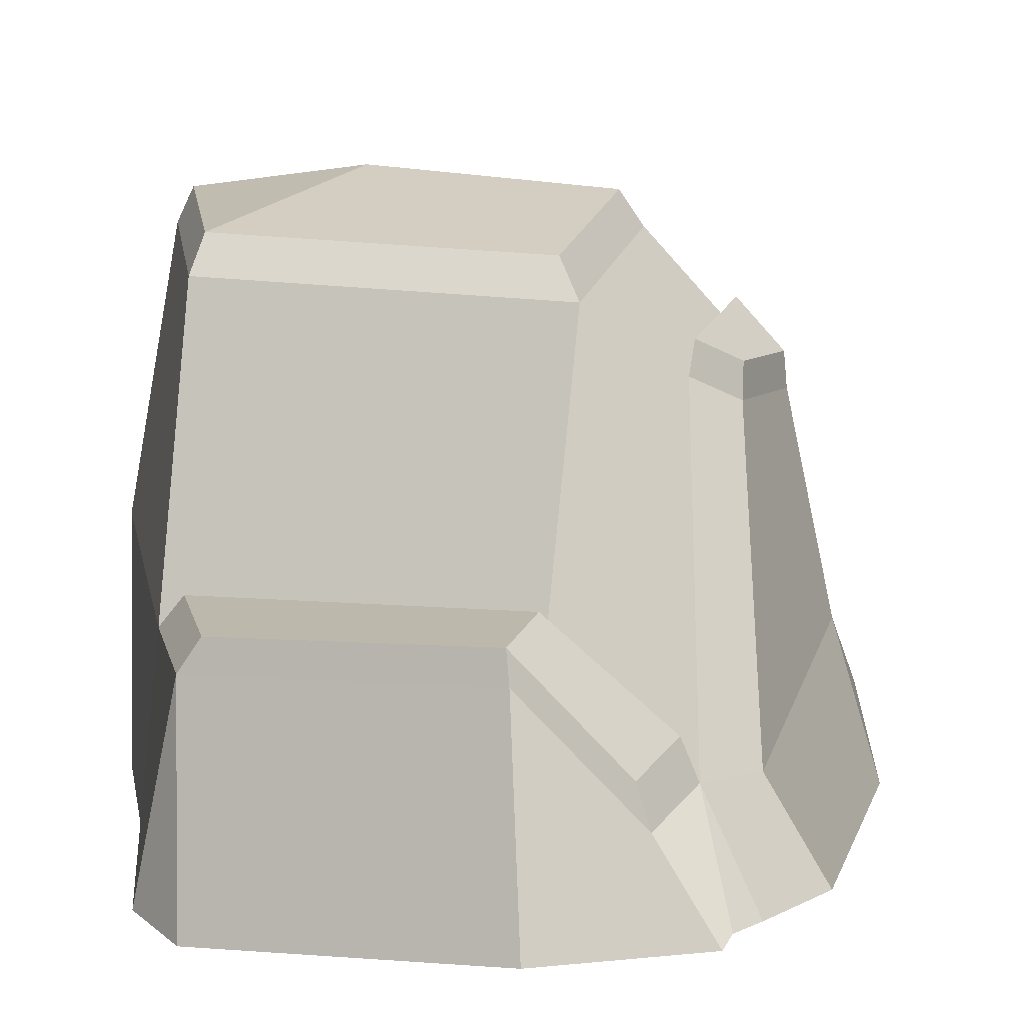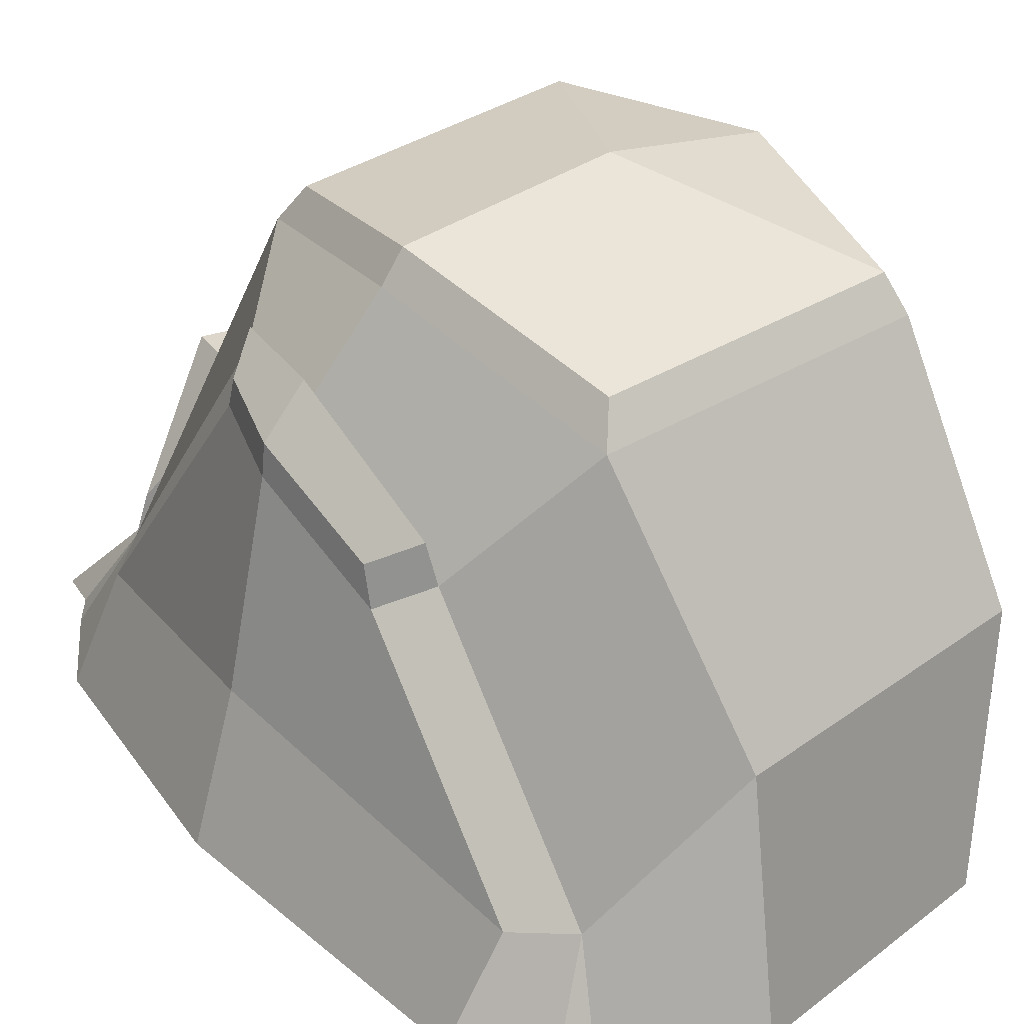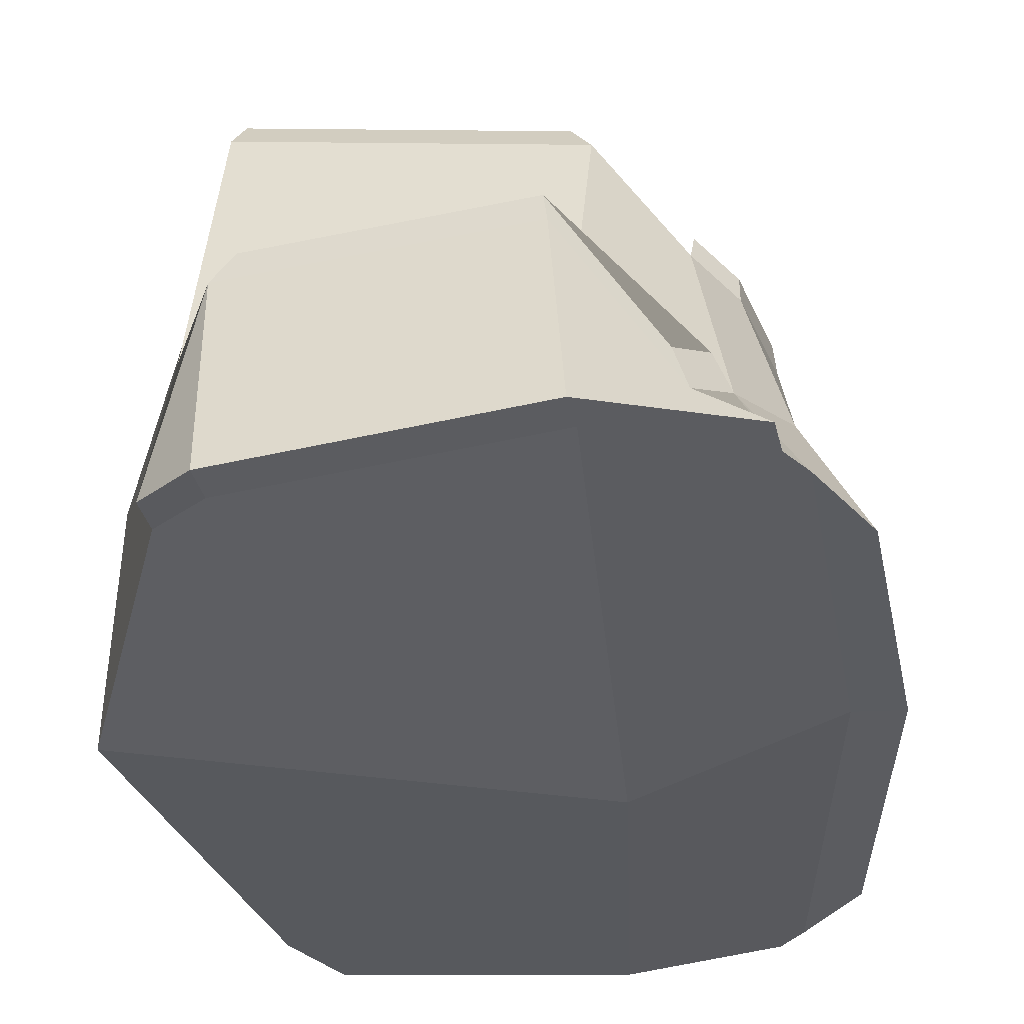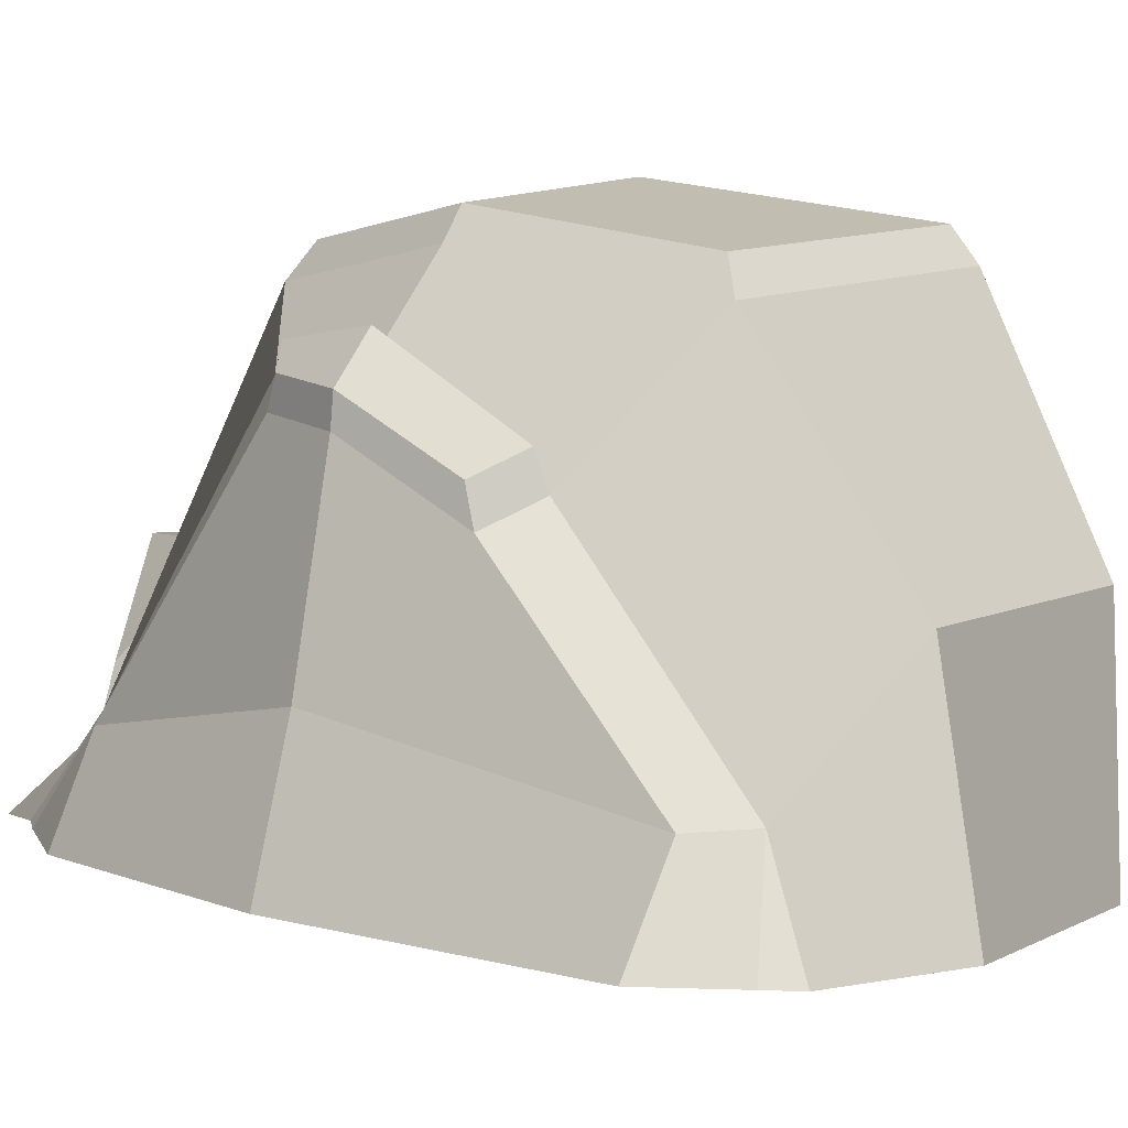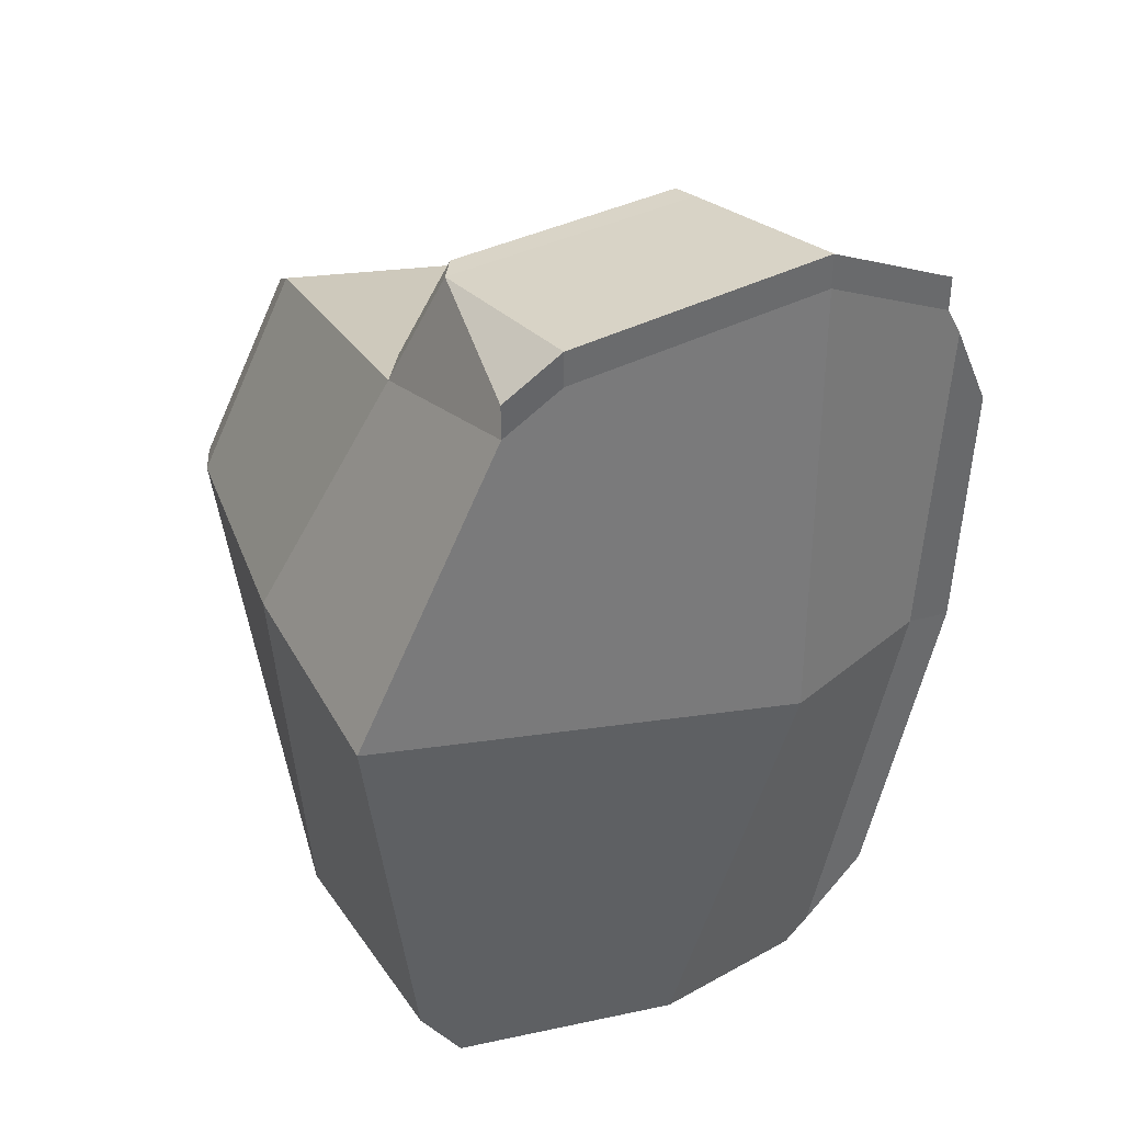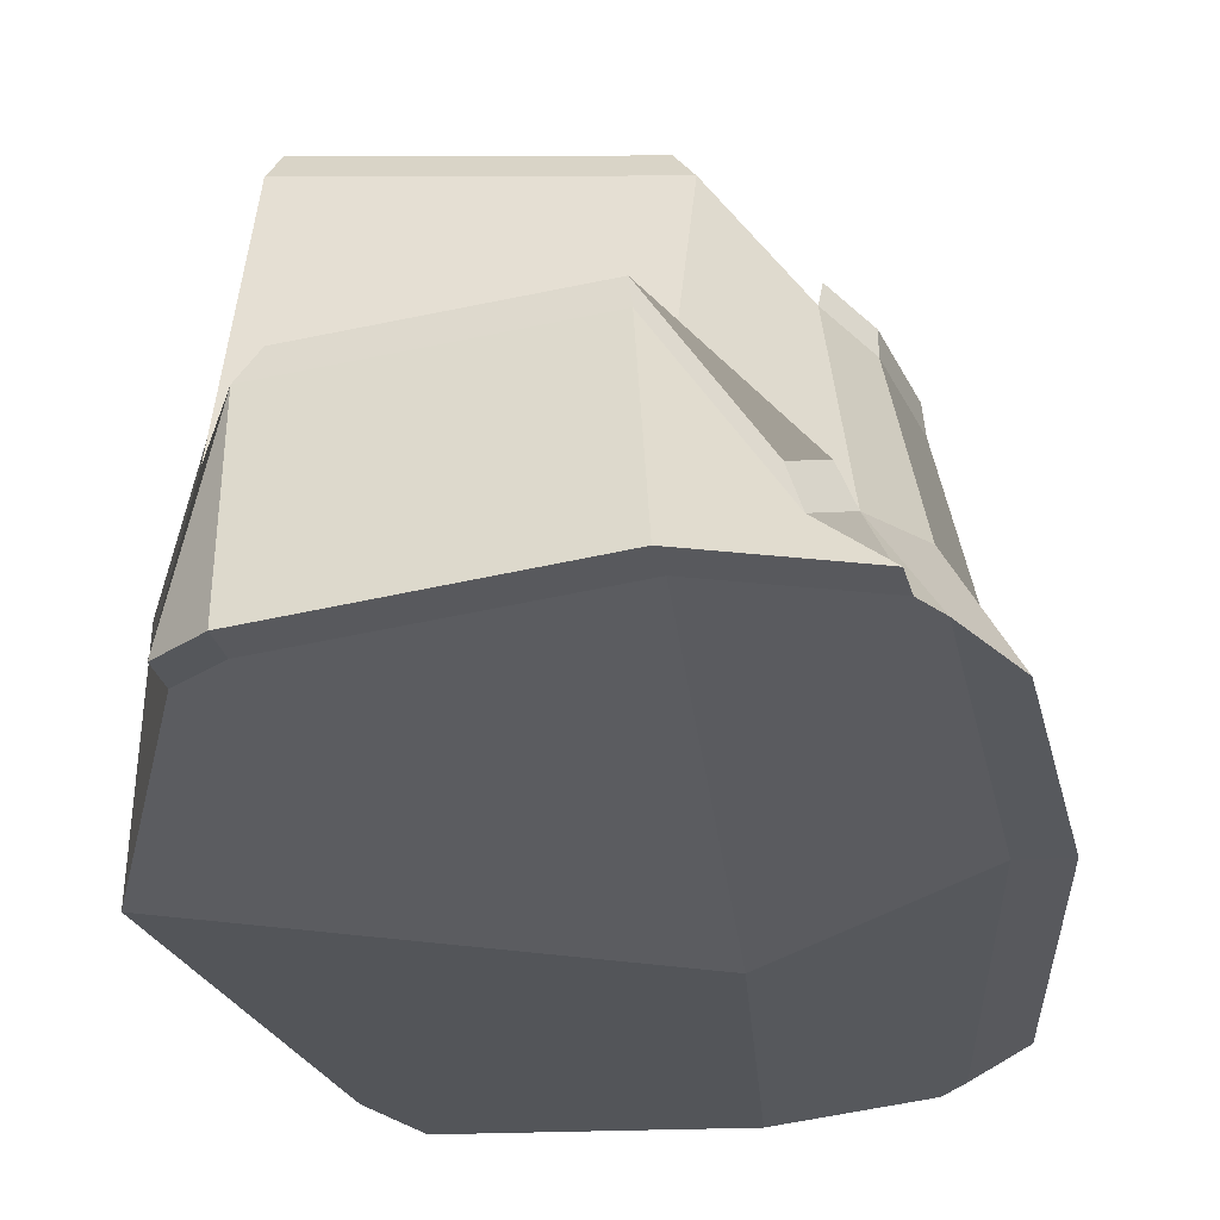
<metadata>
{"format":"obj","ext":"obj","renderer":"f3d","projection":"perspective","resolution":1024,"background":"white","views":[{"elev":12.8,"azim":16.7,"up":"+Y"},{"elev":34.3,"azim":151.8,"up":"+Y"},{"elev":-34.3,"azim":13.0,"up":"+Y"},{"elev":7.6,"azim":139.6,"up":"+Y"},{"elev":39.7,"azim":-27.9,"up":"+Z"},{"elev":-29.7,"azim":14.6,"up":"+Y"}]}
</metadata>
<code>
o Rock_Snow_5_Cube.076
v -0.1735 0.0782 0.3496
v -0.176 0.5508 0.2387
v 0.1949 0.4666 0.1015
v 0.1264 0.5349 0.1829
v 0.1528 0.08519 0.3952
v 0.2871 0.08895 0.3285
v 0.248 0.1858 0.2745
v -0.1875 0.2783 0.2898
v 0.1277 0.2851 0.2813
v 0.3036 0.08947 0.2981
v -0.1188 0.06997 0.3904
v 0.2304 0.4421 0.06194
v 0.2867 0.1836 0.2262
v 0.3405 0.08836 0.2131
v -0.3227 0.07686 0.05279
v -0.2757 0.565 0.02736
v 0.2021 0.485 -0.03382
v -0.2761 0.07732 -0.3365
v -0.2433 0.5502 -0.2321
v 0.1646 0.3953 -0.194
v 0.1257 0.5699 -0.02155
v 0.06115 0.5343 -0.2757
v 0.01857 0.08404 -0.4839
v 0.1672 0.08792 -0.4636
v 0.1062 0.0128 -0.01752
v 0.1473 0.185 -0.4001
v -0.2902 0.3048 -0.335
v 0.01111 0.3115 -0.4276
v -0.3162 0.3107 0.05139
v 0.287 0.08987 -0.04718
v 0.1925 0.08851 -0.44
v -0.2373 0.06895 -0.3926
v 0.2464 0.4355 -0.041
v 0.2104 0.3694 -0.1644
v 0.1994 0.1829 -0.3667
v 0.2888 0.2367 -0.04768
v 0.3329 0.08984 -0.05469
v 0.2546 0.08762 -0.3712
v -0.1188 0.06997 0.4261
v -0.1735 0.0782 0.3853
v -0.1308 0.2713 0.3868
v 0.1528 0.08519 0.4309
v 0.2871 0.08895 0.3642
v 0.1316 0.283 0.3888
v 0.2225 0.1597 0.323
v 0.203 0.5119 -0.03464
v 0.1964 0.4951 0.08866
v 0.1054 0.5686 0.1668
v -0.1702 0.5831 0.2176
v -0.2611 0.596 0.02509
v -0.1065 0.6183 0.01512
v 0.1238 0.3133 0.2854
v -0.1634 0.3071 0.293
v 0.2334 0.2229 0.2791
v -0.1118 0.3008 0.3814
v 0.1047 0.6004 -0.01947
v 0.2433 0.4668 -0.04118
v 0.2288 0.4728 0.05261
v 0.1689 0.4302 -0.1806
v 0.04589 0.568 -0.2511
v -0.2315 0.5825 -0.2113
v 0.2106 0.4066 -0.1536
v 0.1274 0.3115 0.3833
v 0.2102 0.1991 0.3233
f 10 30 37 14
f 7 10 14 13
f 7 13 12 3
f 3 17 21 4
f 7 3 4 9
f 5 6 43 42
f 15 25 5 11 1
f 6 10 7
f 1 8 29 15
f 9 4 2 8
f 1 11 39 40
f 25 30 10 6 5
f 8 1 40 41
f 36 13 14 37
f 36 33 12 13
f 16 19 27 29
f 31 38 37 30
f 26 35 38 31
f 35 26 20 34
f 20 22 21 17
f 26 28 22 20
f 28 23 32 27
f 15 18 32 23 25
f 24 26 31
f 18 15 29 27
f 28 27 19 22
f 27 32 18
f 25 23 24 31 30
f 26 24 23 28
f 36 37 38 35
f 36 35 34 33
f 44 41 39 42
f 41 40 39
f 45 44 42 43
f 6 7 45 43
f 11 5 42 39
f 8 2 16 29
f 2 4 48 49
f 41 44 63 55
f 21 22 60 56
f 3 12 58 47
f 19 16 50 61
f 9 8 53 52
f 17 3 47 46
f 12 33 57 58
f 50 49 51
f 48 56 51 49
f 46 47 58 57
f 50 51 61
f 60 61 51 56
f 46 57 62 59
f 54 52 63 64
f 52 53 55 63
f 7 9 52 54
f 45 7 54 64
f 4 21 56 48
f 44 45 64 63
f 20 17 46 59
f 34 20 59 62
f 16 2 49 50
f 22 19 61 60
f 33 34 62 57
f 8 41 55 53

</code>
